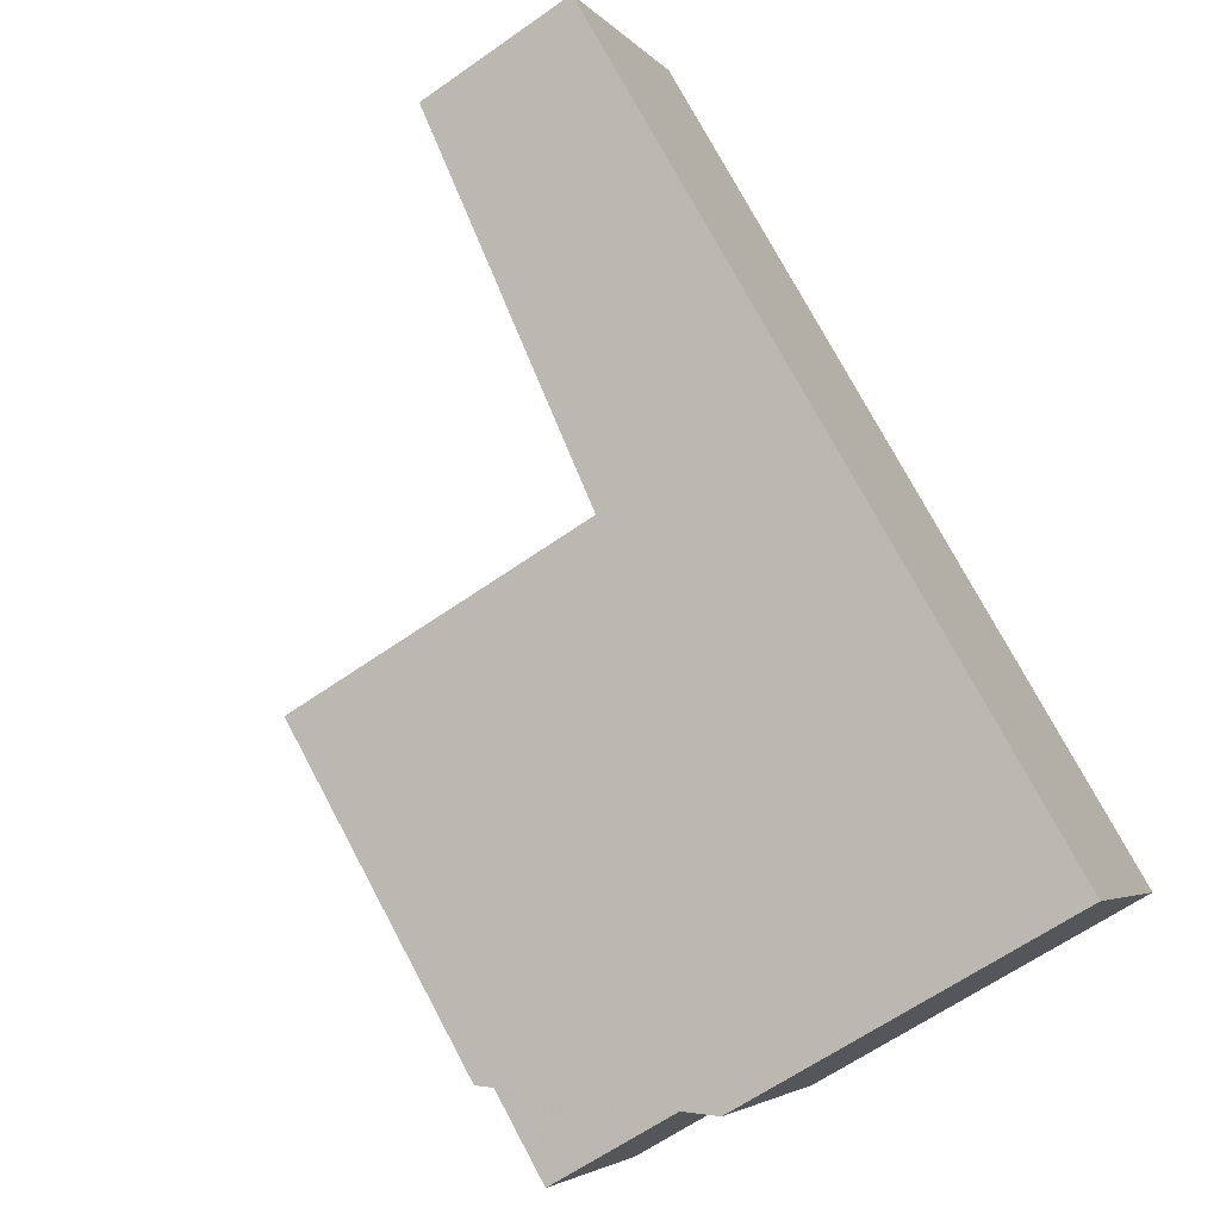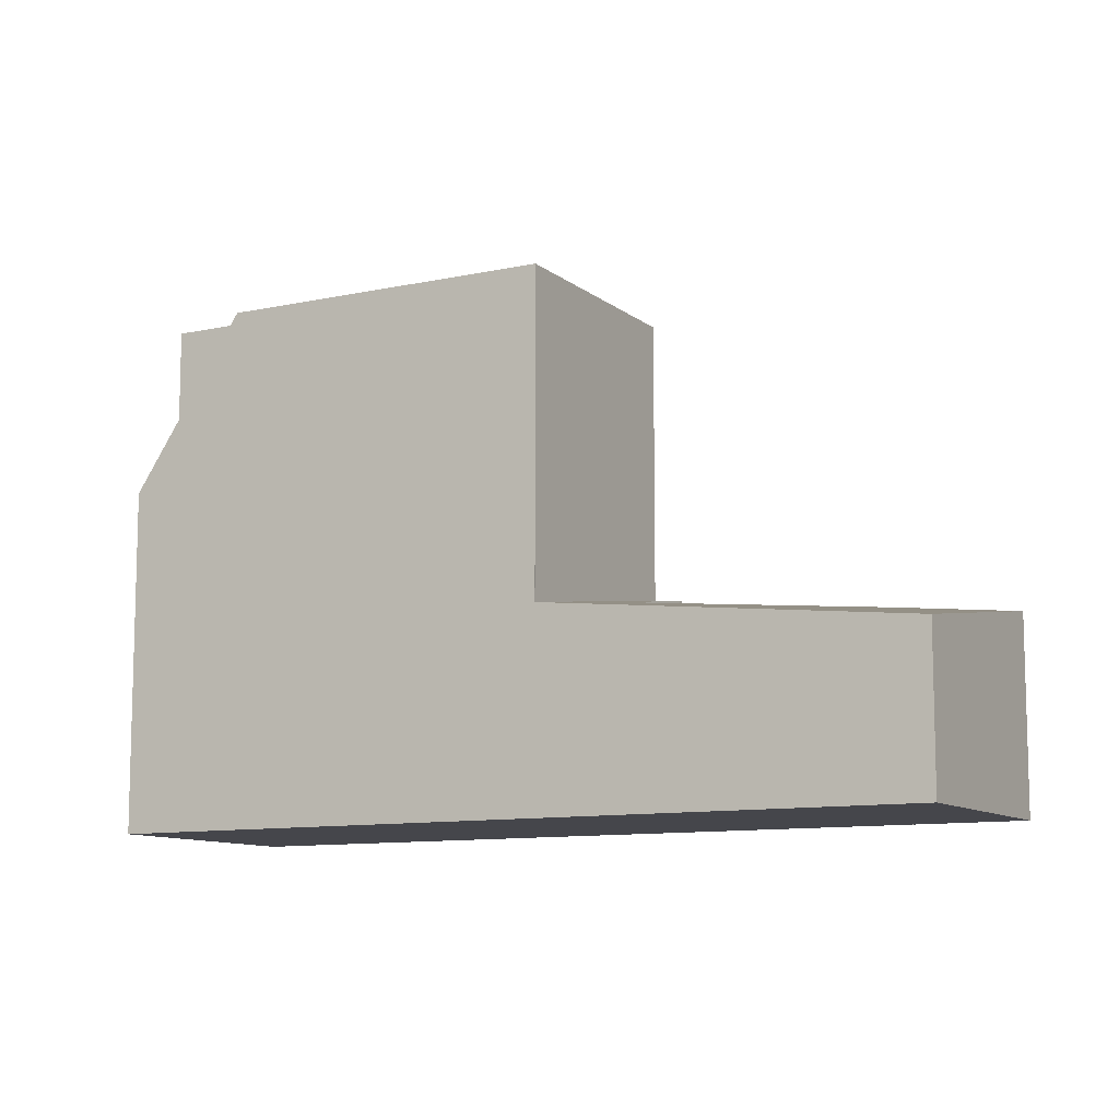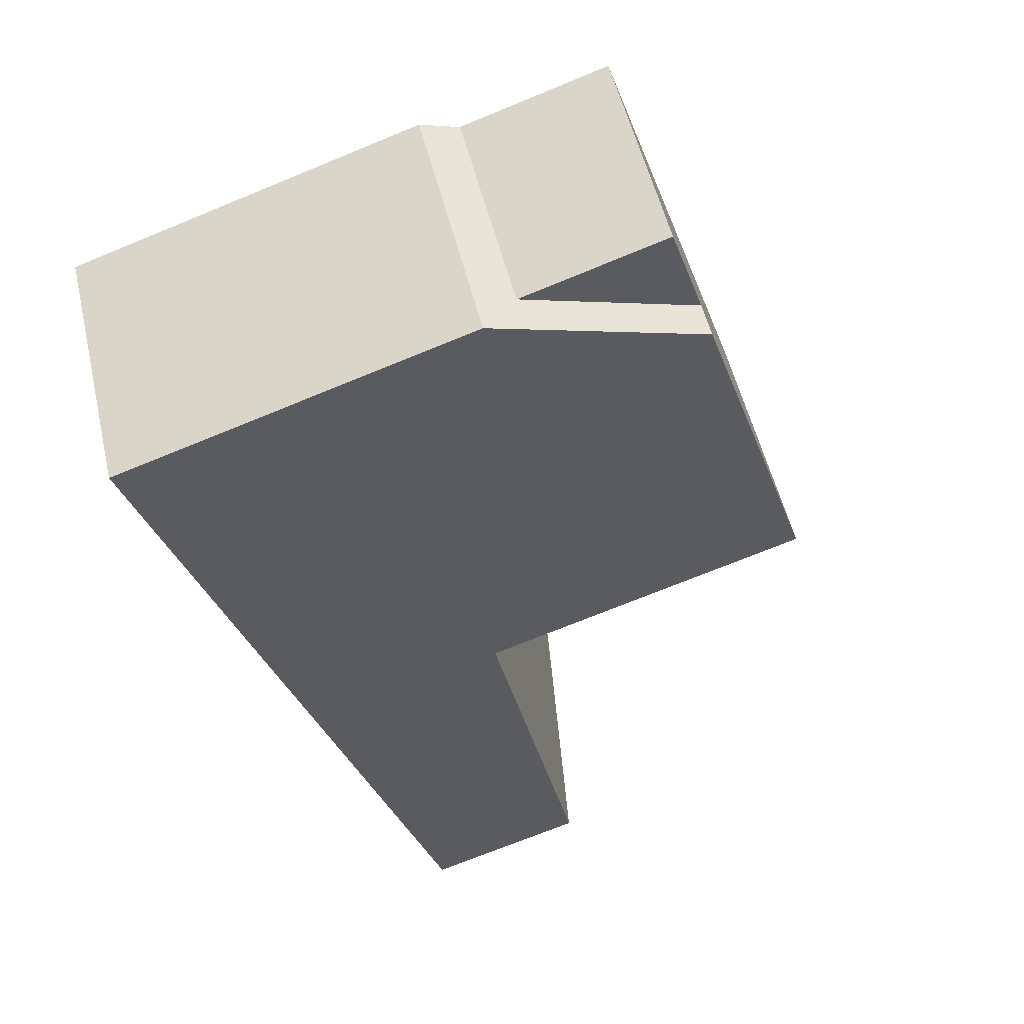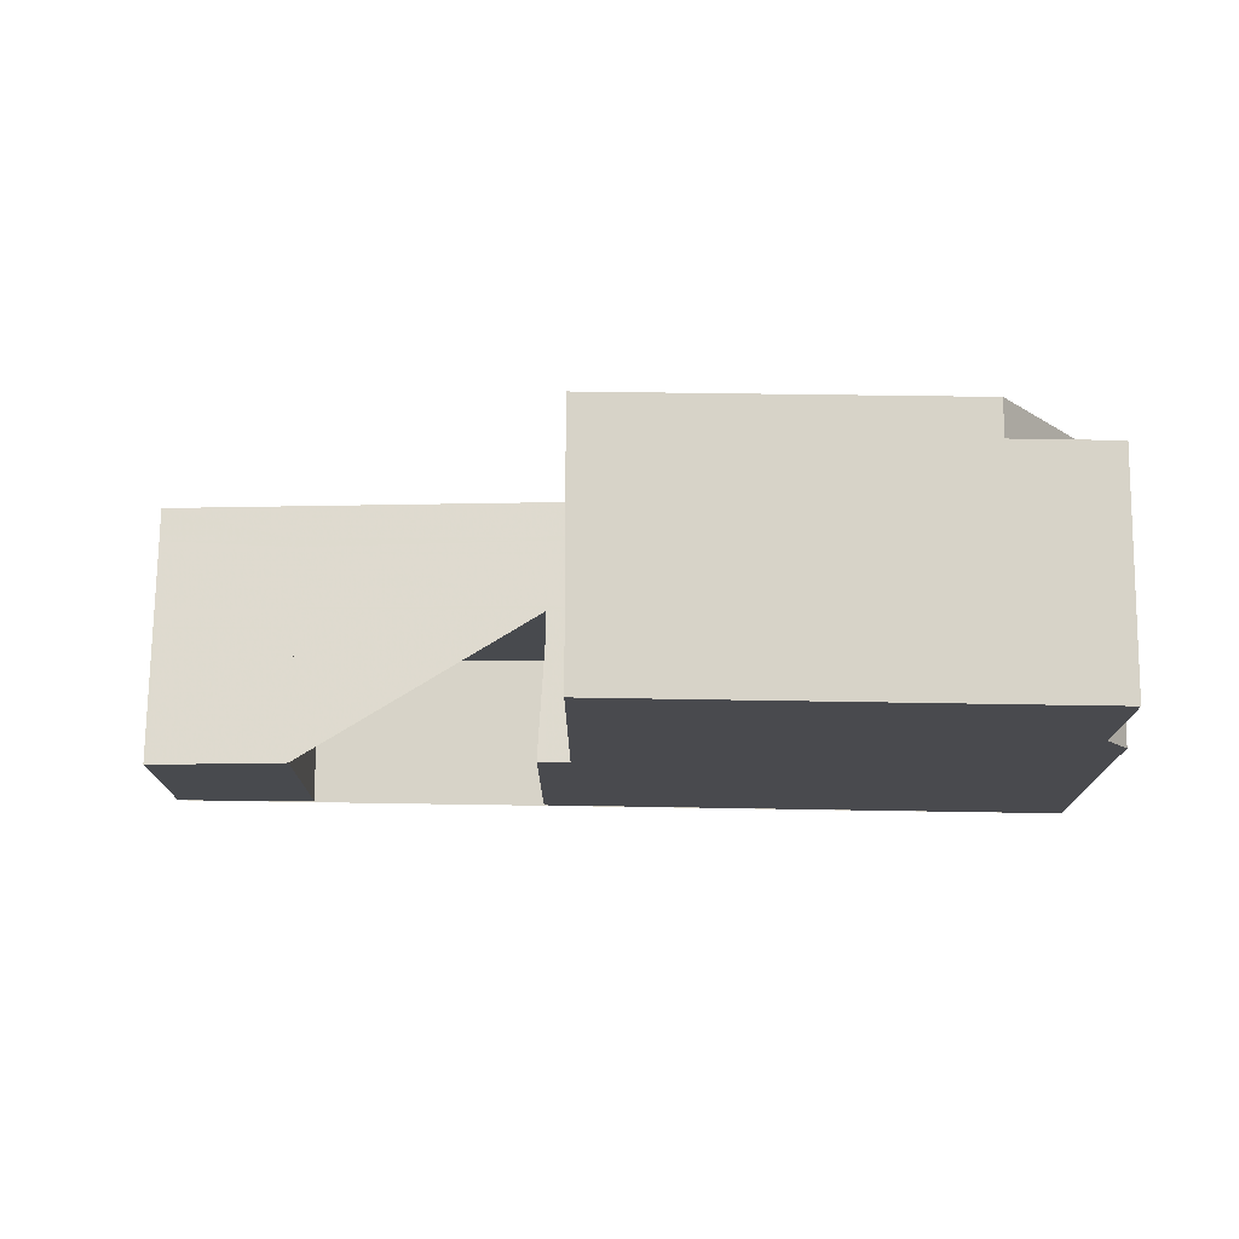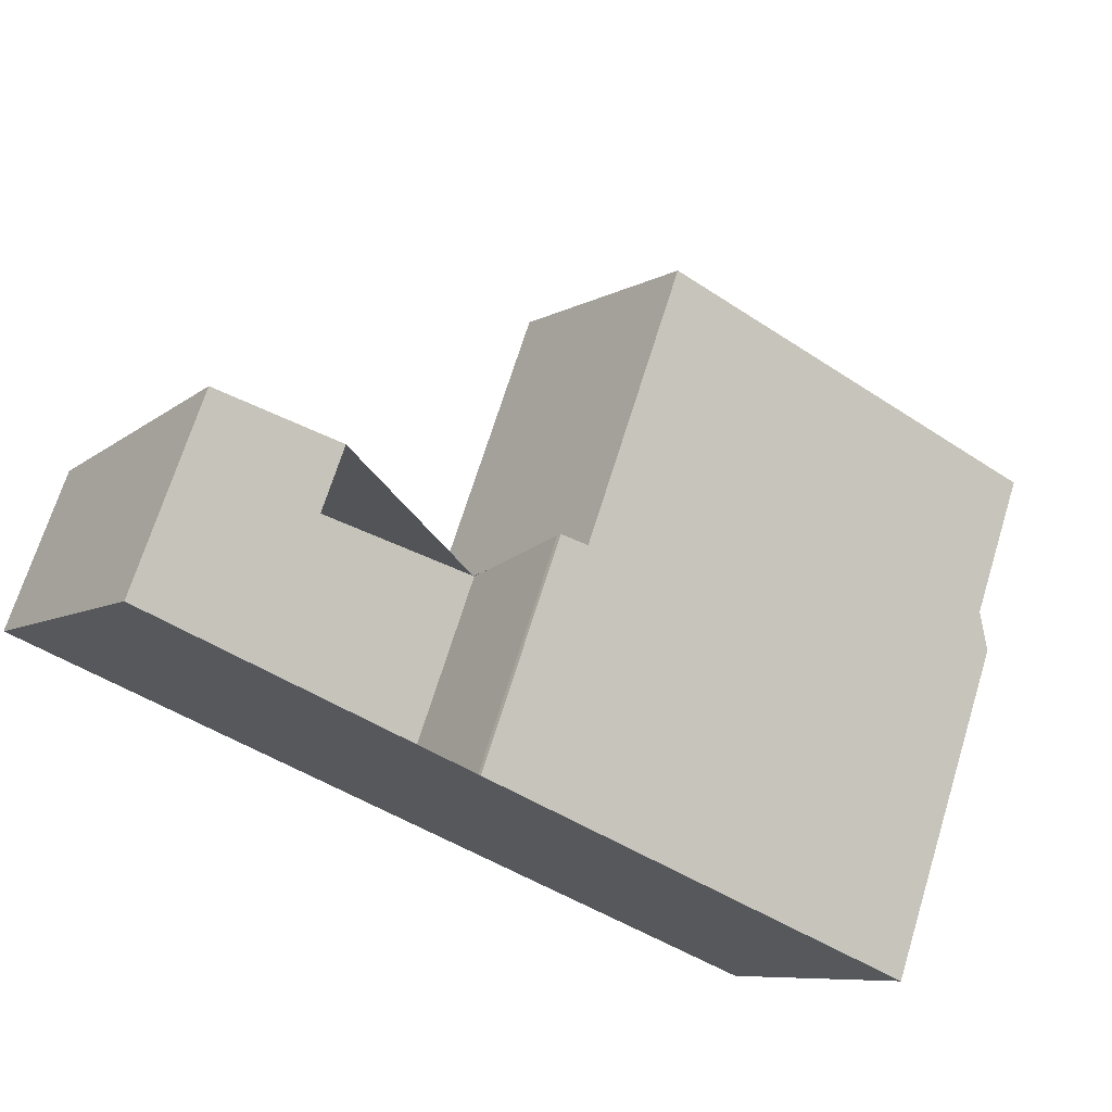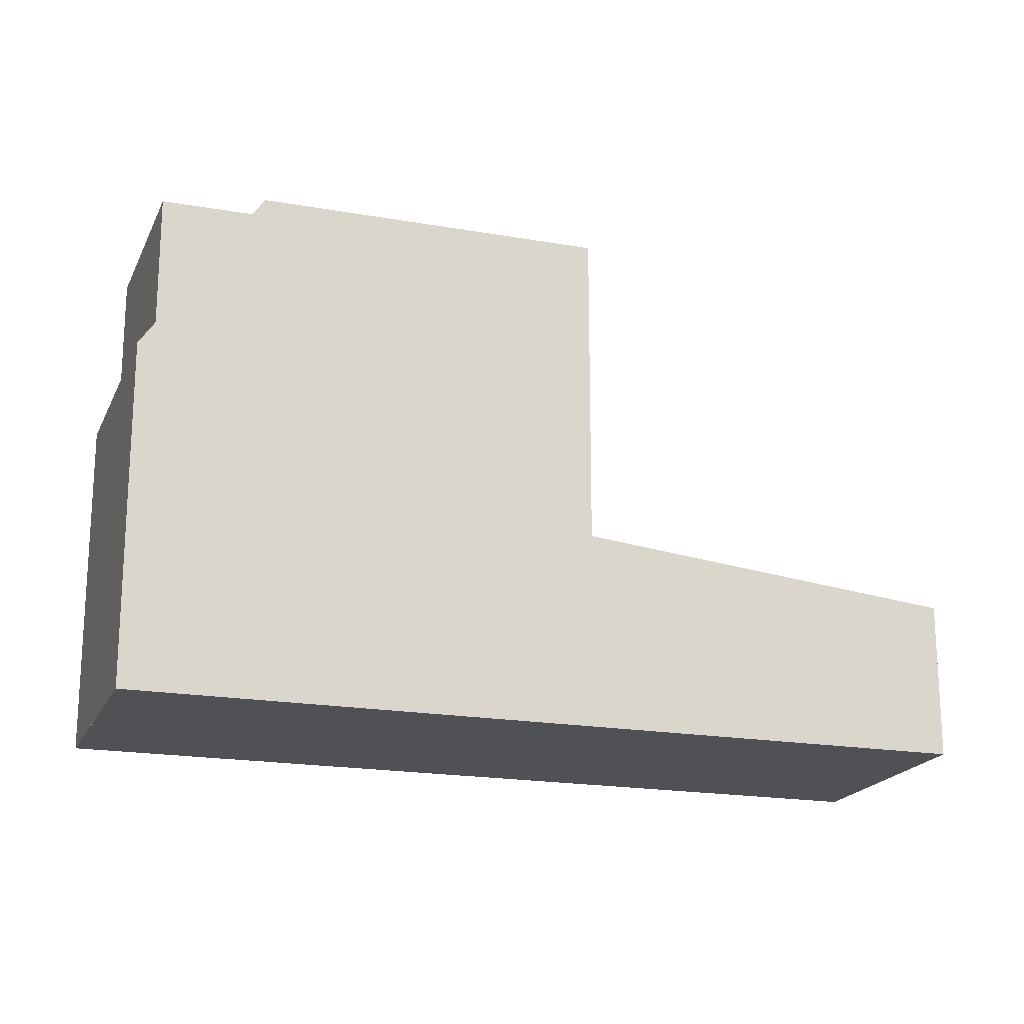
<metadata>
{"format":"obj","ext":"obj","renderer":"f3d","projection":"perspective","resolution":1024,"background":"white","views":[{"elev":-63.3,"azim":125.4,"up":"+Y"},{"elev":-10.1,"azim":64.8,"up":"+Z"},{"elev":-70.6,"azim":-67.6,"up":"+Y"},{"elev":76.7,"azim":-143.8,"up":"+Z"},{"elev":69.5,"azim":-162.8,"up":"+Y"},{"elev":-19.5,"azim":17.4,"up":"+Z"}]}
</metadata>
<code>
v -775.6 -1332 3.557
v -775.6 -1332 3.545
v -774.4 -1334 3.247
v -771.6 -1332 2.884
v -772.8 -1330 3.196
v -771.2 -1329 2.987
v -768.9 -1332 2.425
v -779.6 -1339 5.34
v -781.9 -1336 5.292
v -778.1 -1338 8.023
v -780.4 -1335 8.007
v -780.3 -1335 8.008
v -773.8 -1335 8.01
v -776 -1332 7.994
v -776 -1332 7.994
v -778.1 -1338 8.023
v -773.8 -1335 8.01
v -774.7 -1334 8.003
v -779 -1337 8.017
v -778.1 -1338 8.023
v -776 -1332 7.994
v -773.8 -1335 8.01
v -781.6 -1336 8.011
v -775.6 -1332 3.554
v -769.8 -1331 2.652
v -769.2 -1331 2.5
v -769.3 -1331 2.522
v -774.7 -1334 3.272
v -774.1 -1335 3.128
v -774.1 -1335 3.12
v -773.8 -1335 3.044
v -776 -1332 3.605
v -781.8 -1336 5.294
v -781.6 -1336 5.785
v -778.4 -1338 8.021
v -773.8 -1335 5.449
v -776 -1332 5.383
v -776 -1332 7.994
v -781.5 -1336 8.012
v -781.5 -1336 5.787
v -776 -1332 3.601
v -776 -1332 5.383
v -773.8 -1335 3.044
v -776 -1332 3.605
v -776 -1332 3.601
v -773.8 -1335 8.01
v -773.8 -1335 5.449
v -768.9 -1332 2.426
v -773.8 -1335 3.044
v -778.1 -1338 8.023
v -779.6 -1339 5.34
v -773.8 -1335 3.044
v -774.7 -1334 5.422
v -774.7 -1334 8.003
v -774.7 -1334 3.272
v -780.6 -1338 5.321
v -780.3 -1338 8.02
v -780.3 -1338 5.813
v -779.3 -1339 5.833
v -779.3 -1339 5.833
v -781.5 -1336 8.012
v -780.3 -1338 8.02
v -780.3 -1338 5.813
v -781.5 -1336 5.787
v -779.7 -1339 5.826
v -779.7 -1339 8.025
v -781.6 -1336 8.011
v -781.6 -1336 5.785
v -779.9 -1339 5.334
v -779.7 -1339 5.826
v -774.1 -1335 5.44
v -774.1 -1335 8.008
v -779.7 -1339 8.025
v -774.1 -1335 3.12
v -778.4 -1338 8.021
v -778.4 -1338 8.021
v -779.7 -1339 8.025
v -779.7 -1339 5.826
v -774.1 -1335 8.008
v -770.9 -1332 2.709
v -770.6 -1333 2.634
v -772.8 -1330 3.193
v -771.5 -1332 2.861
v -770.6 -1333 2.634
v -770.9 -1332 2.727
v -769.3 -1331 2.505
v -769 -1332 2.43
v -771.2 -1329 2.992
v -769.9 -1331 2.657
v -769 -1332 2.43
v -769.4 -1331 2.527
v -780.5 -1338 5.322
v -780.2 -1338 5.814
v -780.2 -1338 8.021
v -780.2 -1338 5.814
v -771.5 -1332 2.877
v -770 -1330 2.677
v -774.7 -1334 8.003
v -774.7 -1334 3.279
v -774.7 -1334 5.422
v -774.7 -1334 8.003
v -774.7 -1334 3.279
v -780.2 -1338 8.021
v -779 -1337 8.017
v -776.9 -1336 8.01
v -769.9 -1330 2.673
v -773.5 -1335 3.005
v -773.8 -1335 3.082
v -775.7 -1332 3.565
v -775.7 -1332 3.568
v -774.4 -1334 3.234
v -774.4 -1334 3.242
v -773.5 -1335 3.005
v -773.8 -1334 3.091
v -774.4 -1334 3.245
v -774.6 -1333 3.292
v -774.4 -1335 8.009
v -774.1 -1335 8.011
v -774.1 -1335 8.011
v -776.4 -1332 7.995
v -776.3 -1332 7.995
v -775 -1334 8.004
v -775 -1334 8.004
v -779.9 -1339 5.334
v -779.6 -1339 5.827
v -778.4 -1338 8.021
v -776.8 -1337 8.016
v -774.1 -1335 8.007
v -778.4 -1338 8.021
v -774.4 -1335 8.009
v -774.1 -1335 5.439
v -774.1 -1335 8.007
v -774.1 -1335 3.128
v -775.6 -1332 3.554
v -775.6 -1332 3.557
v -775.6 -1332 0
v -775.6 -1332 0
v -774.6 -1333 3.292
v -775.6 -1332 3.545
v -775.6 -1332 0
v -774.6 -1333 0
v -774.4 -1334 3.245
v -774.4 -1334 3.247
v -774.4 -1334 0
v -774.4 -1334 -4.441e-16
v -772.8 -1330 3.196
v -771.6 -1332 2.884
v -771.6 -1332 4.441e-16
v -772.8 -1330 -4.441e-16
v -772.8 -1330 3.193
v -772.8 -1330 3.196
v -772.8 -1330 -4.441e-16
v -772.8 -1330 0
v -769.9 -1330 2.673
v -771.2 -1329 2.987
v -771.2 -1329 4.441e-16
v -769.9 -1330 0
v -769 -1332 2.43
v -768.9 -1332 2.425
v -768.9 -1332 0
v -769 -1332 -4.441e-16
v -779.6 -1339 5.34
v -779.6 -1339 5.34
v -779.6 -1339 0
v -779.6 -1339 0
v -781.6 -1336 5.785
v -781.9 -1336 5.292
v -781.9 -1336 0
v -781.6 -1336 0
v -776.4 -1332 7.995
v -780.4 -1335 8.007
v -780.4 -1335 0
v -776.4 -1332 0
v -774.1 -1335 8.011
v -773.8 -1335 8.01
v -773.8 -1335 1.776e-15
v -774.1 -1335 0
v -779.3 -1339 5.833
v -778.1 -1338 8.023
v -778.1 -1338 0
v -779.3 -1339 0
v -775.6 -1332 3.545
v -775.6 -1332 3.554
v -775.6 -1332 0
v -775.6 -1332 0
v -769.3 -1331 2.522
v -769.8 -1331 2.652
v -769.8 -1331 0
v -769.3 -1331 -4.441e-16
v -768.9 -1332 2.426
v -769.2 -1331 2.5
v -769.2 -1331 0
v -768.9 -1332 4.441e-16
v -769.2 -1331 2.5
v -769.3 -1331 2.522
v -769.3 -1331 -4.441e-16
v -769.2 -1331 0
v -781.9 -1336 5.292
v -781.8 -1336 5.294
v -781.8 -1336 0
v -781.9 -1336 0
v -775.7 -1332 3.568
v -776 -1332 3.605
v -776 -1332 0
v -775.7 -1332 0
v -768.9 -1332 2.425
v -768.9 -1332 2.426
v -768.9 -1332 4.441e-16
v -768.9 -1332 0
v -779.9 -1339 5.334
v -779.6 -1339 5.34
v -779.6 -1339 0
v -779.9 -1339 0
v -781.8 -1336 5.294
v -780.6 -1338 5.321
v -780.6 -1338 0
v -781.8 -1336 0
v -779.6 -1339 5.34
v -779.3 -1339 5.833
v -779.3 -1339 0
v -779.6 -1339 0
v -780.4 -1335 8.007
v -781.6 -1336 8.011
v -781.6 -1336 0
v -780.4 -1335 0
v -780.5 -1338 5.322
v -779.9 -1339 5.334
v -779.9 -1339 0
v -780.5 -1338 0
v -771.2 -1329 2.992
v -772.8 -1330 3.193
v -772.8 -1330 0
v -771.2 -1329 0
v -773.5 -1335 3.005
v -770.6 -1333 2.634
v -770.6 -1333 0
v -773.5 -1335 4.441e-16
v -771.2 -1329 2.987
v -771.2 -1329 2.992
v -771.2 -1329 0
v -771.2 -1329 4.441e-16
v -770.6 -1333 2.634
v -769 -1332 2.43
v -769 -1332 -4.441e-16
v -770.6 -1333 0
v -780.6 -1338 5.321
v -780.5 -1338 5.322
v -780.5 -1338 0
v -780.6 -1338 0
v -769.8 -1331 2.652
v -769.9 -1330 2.673
v -769.9 -1330 0
v -769.8 -1331 0
v -775.6 -1332 3.557
v -775.7 -1332 3.568
v -775.7 -1332 0
v -775.6 -1332 0
v -773.8 -1335 3.044
v -773.5 -1335 3.005
v -773.5 -1335 4.441e-16
v -773.8 -1335 0
v -771.6 -1332 2.884
v -774.4 -1334 3.245
v -774.4 -1334 -4.441e-16
v -771.6 -1332 4.441e-16
v -774.4 -1334 3.247
v -774.6 -1333 3.292
v -774.6 -1333 0
v -774.4 -1334 0
v -778.1 -1338 8.023
v -774.1 -1335 8.011
v -774.1 -1335 0
v -778.1 -1338 0
v -776 -1332 7.994
v -776.4 -1332 7.995
v -776.4 -1332 0
v -776 -1332 -8.882e-16
v -779.9 -1339 5.334
v -779.9 -1339 5.334
v -779.9 -1339 0
v -779.9 -1339 0
v -779.6 -1339 0
v -781.9 -1336 0
v -775.6 -1332 0
v -775.6 -1332 0
v -774.4 -1334 0
v -771.6 -1332 0
v -772.8 -1330 0
v -771.2 -1329 0
v -768.9 -1332 0
f 129 50 60 125
f 66 35 65
f 119 10 16 118
f 121 12 11 120
f 122 105 19 12 121
f 104 19 105
f 111 83 85 114
f 114 85 80 108
f 42 37 32 41
f 38 21 37 42
f 39 23 34 40
f 52 31 36 47
f 47 36 22 46
f 108 80 81 107
f 110 1 24 109
f 112 96 83 111
f 101 38 42 100
f 107 81 84 113
f 60 50 20 59
f 100 42 41 102
f 132 54 53 131
f 131 53 55 133
f 57 39 40 58
f 59 8 51 60
f 61 12 19 62
f 103 62 19 104
f 63 56 33 64
f 125 60 51 124
f 67 11 12 61
f 64 33 9 68
f 93 70 69 92
f 71 47 46 72
f 74 52 47 71
f 95 78 77 94
f 126 75 127
f 87 81 80 86
f 97 89 83 96
f 90 84 81 87
f 91 85 83 89
f 86 80 85 91
f 86 26 48 87
f 106 25 89 97
f 87 48 7 90
f 89 25 27 91
f 91 27 26 86
f 92 56 63 93
f 94 57 58 95
f 96 82 88 97
f 115 4 5 82 96 112
f 100 53 54 101
f 102 55 53 100
f 104 75 73 103
f 123 105 122
f 127 75 104 105 123 130
f 97 88 6 106
f 107 49 30 108
f 109 45 44 110
f 111 28 99 112
f 113 43 49 107
f 114 29 28 111
f 108 30 29 114
f 109 24 2 116
f 116 3 115 112 99 45 109
f 117 79 17 118
f 118 17 13 119
f 120 15 14 121
f 121 14 98 122
f 122 98 18 123
f 130 123 18 128
f 124 69 70 125
f 127 117 118 16 126
f 128 79 117 130
f 131 71 72 132
f 133 74 71 131
f 125 70 76 129
f 130 117 127
f 135 136 137 134
f 139 140 141 138
f 143 144 145 142
f 147 148 149 146
f 151 152 153 150
f 155 156 157 154
f 159 160 161 158
f 163 164 165 162
f 167 168 169 166
f 171 172 173 170
f 175 176 177 174
f 179 180 181 178
f 183 184 185 182
f 187 188 189 186
f 191 192 193 190
f 195 196 197 194
f 199 200 201 198
f 203 204 205 202
f 207 208 209 206
f 211 212 213 210
f 215 216 217 214
f 219 220 221 218
f 223 224 225 222
f 227 228 229 226
f 231 232 233 230
f 235 236 237 234
f 239 240 241 238
f 243 244 245 242
f 247 248 249 246
f 251 252 253 250
f 255 256 257 254
f 259 260 261 258
f 263 264 265 262
f 267 268 269 266
f 271 272 273 270
f 275 276 277 274
f 279 280 281 278
f 283 284 285 286 287 288 289 290 282

</code>
